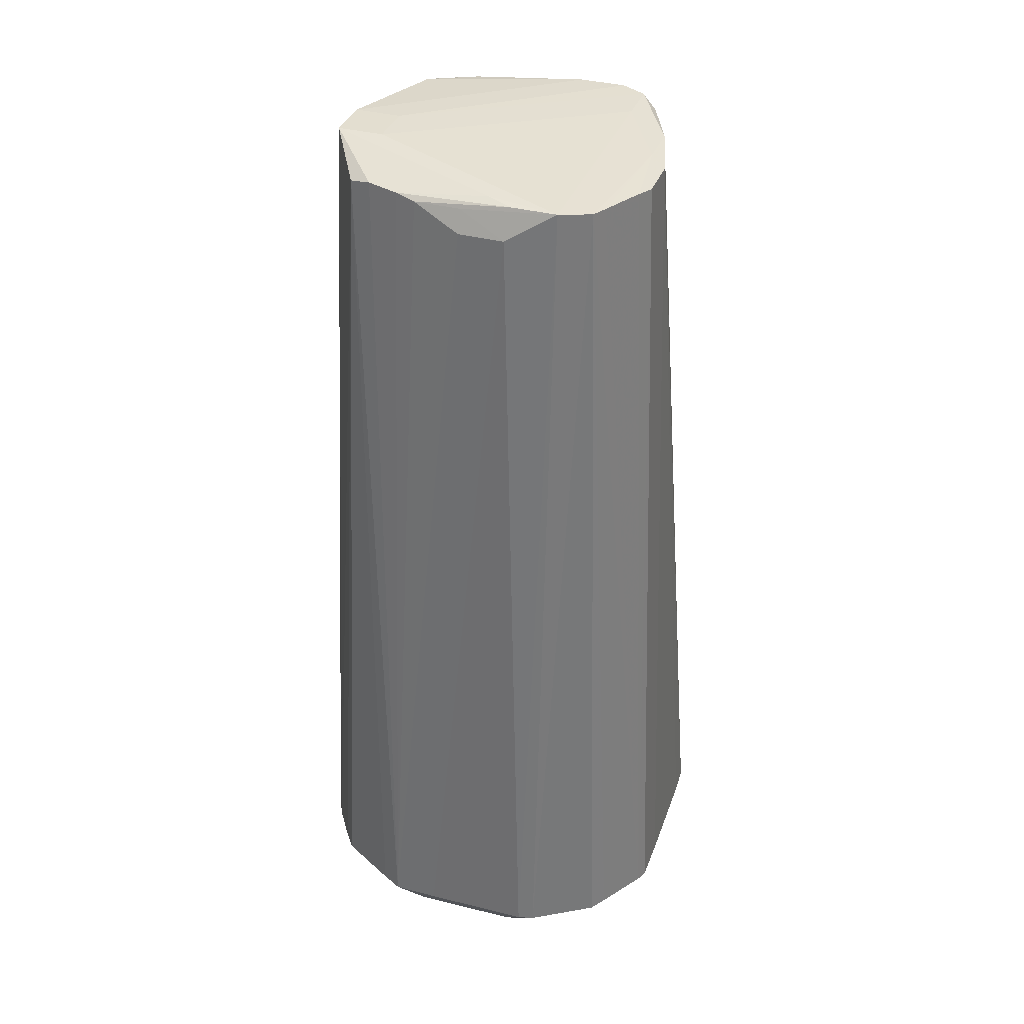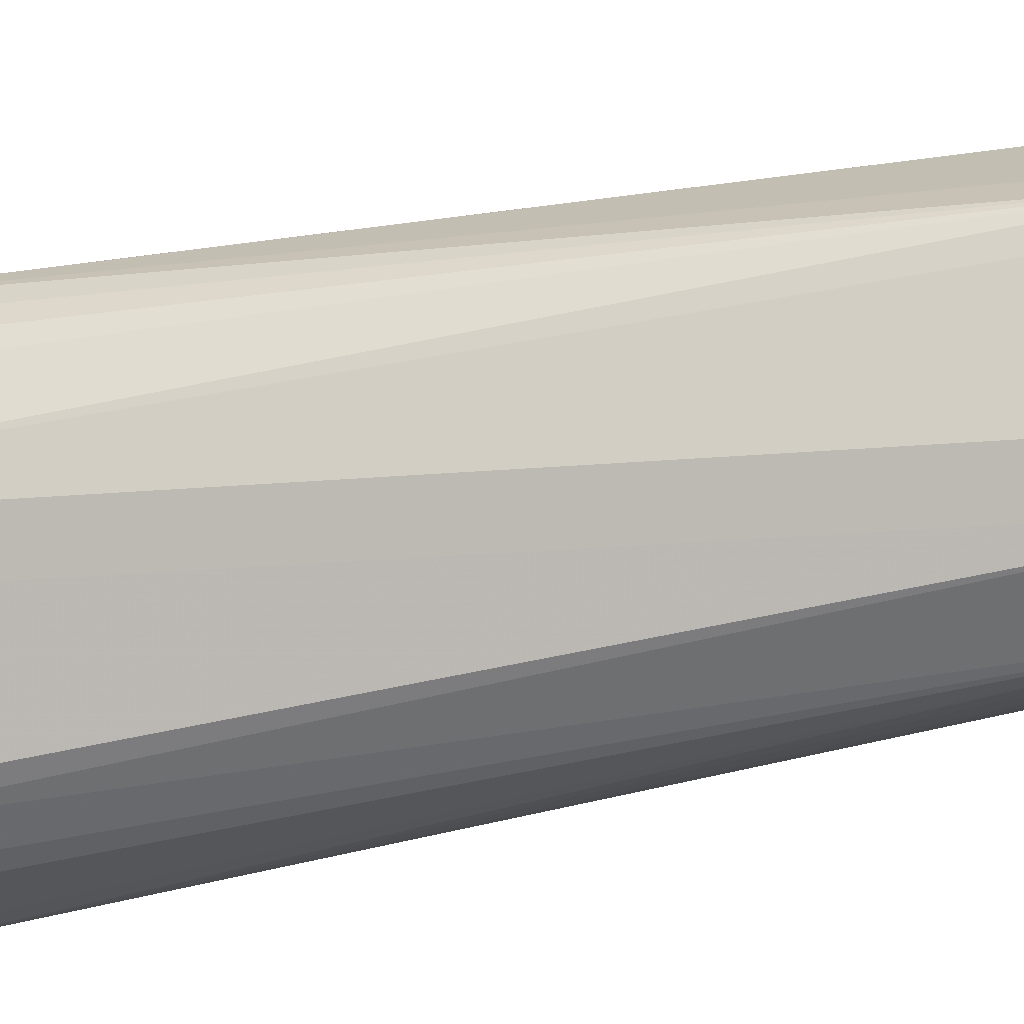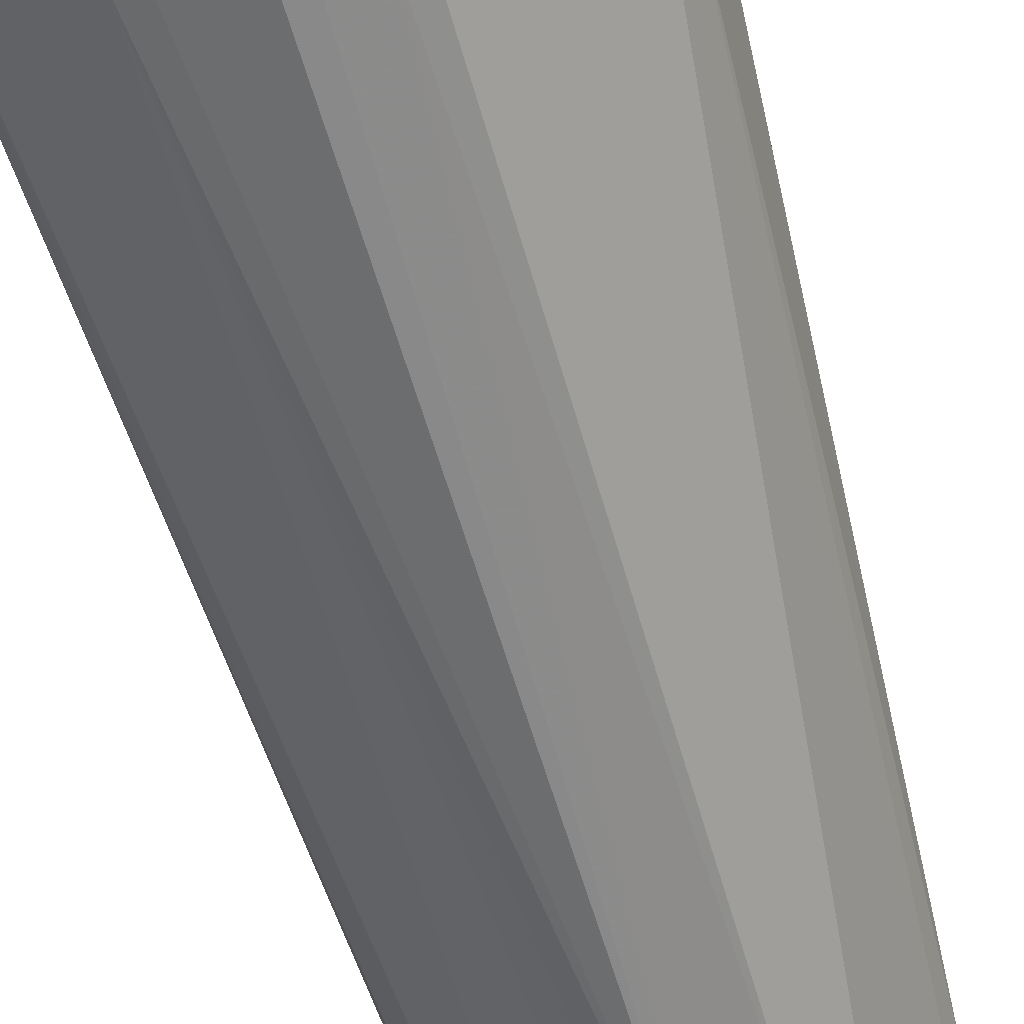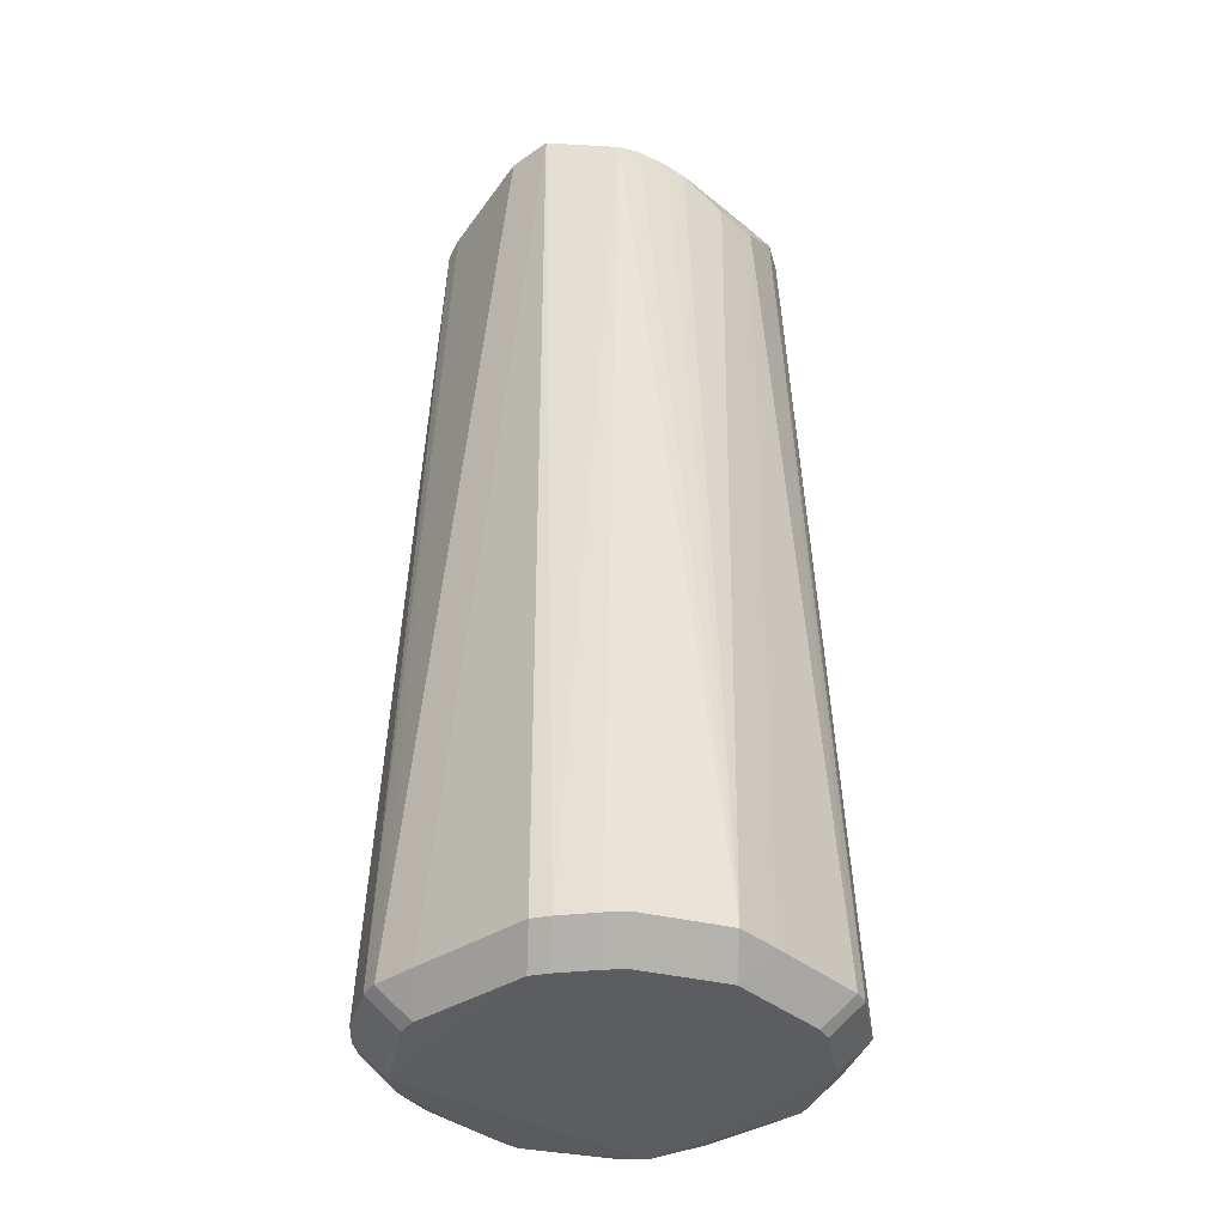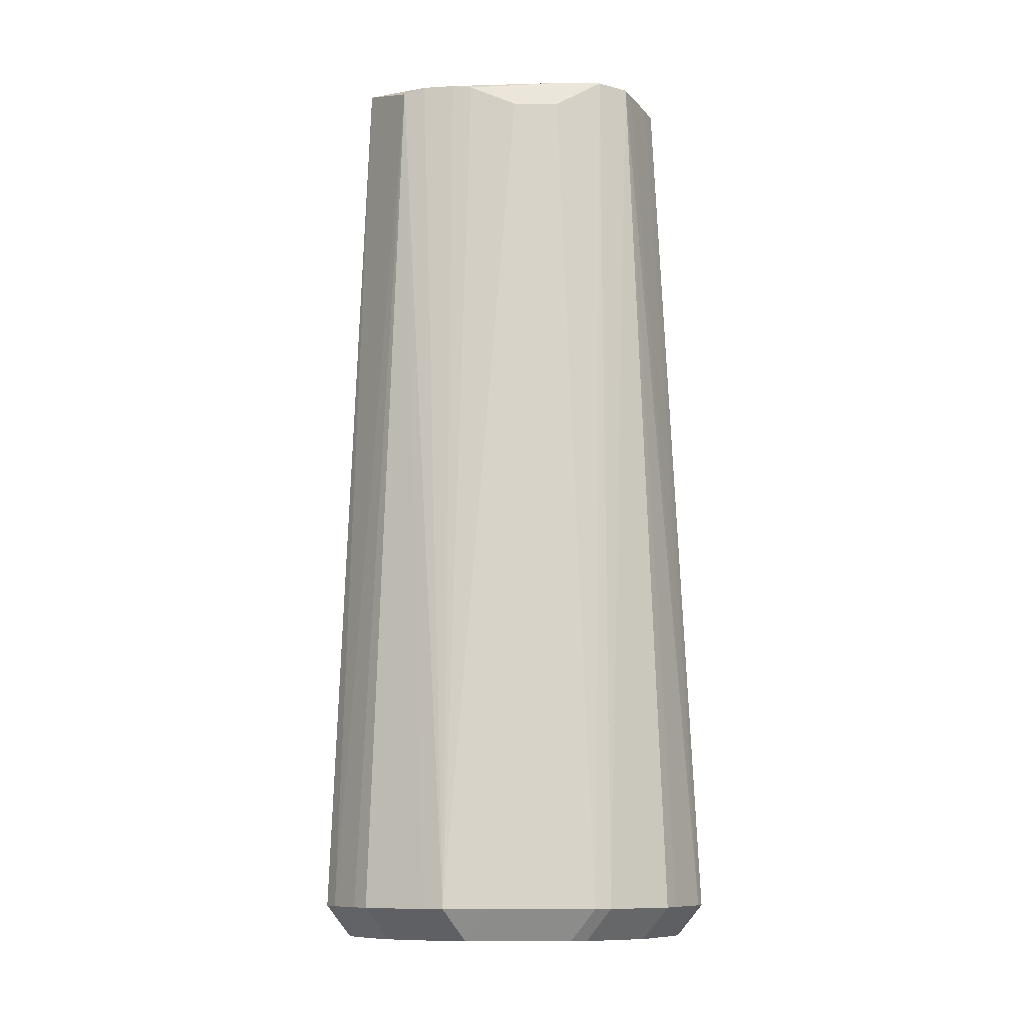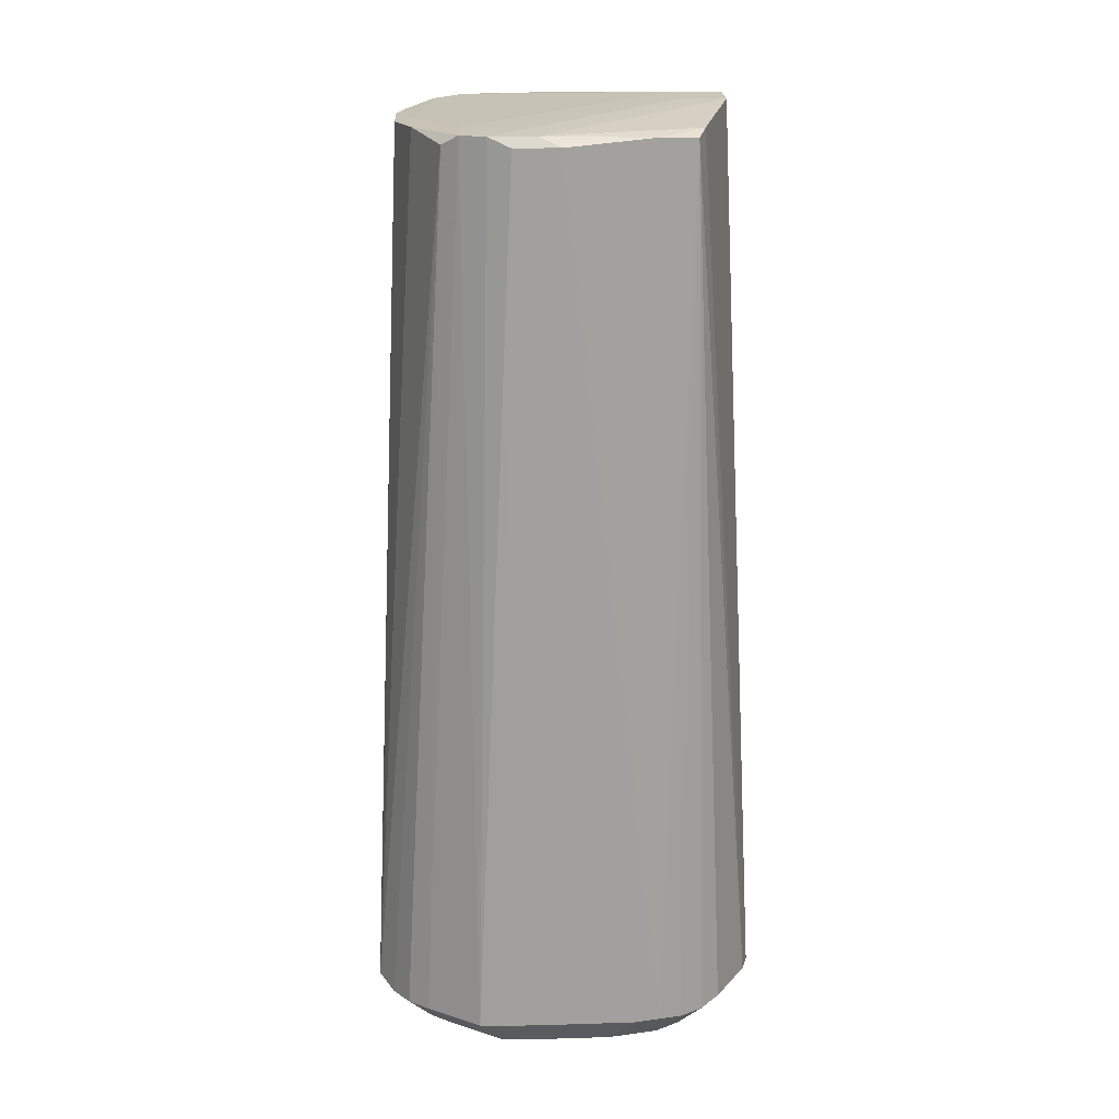
<metadata>
{"format":"obj","ext":"obj","renderer":"f3d","projection":"perspective","resolution":1024,"background":"white","views":[{"elev":35.9,"azim":64.1,"up":"+Z"},{"elev":-41.3,"azim":-76.7,"up":"+Y"},{"elev":-63.6,"azim":-164.1,"up":"+Y"},{"elev":-35.4,"azim":-2.7,"up":"+Z"},{"elev":-9.6,"azim":43.3,"up":"+Z"},{"elev":21.1,"azim":-137.3,"up":"+Z"}]}
</metadata>
<code>
v -0.0482 -0.001511 -0.06672
v -0.04107 -0.001511 -0.07385
v -0.02135 -0.03969 -0.06672
v -0.02135 -0.03256 -0.07385
v -0.04525 0.01576 -0.06604
v -0.03812 0.01576 -0.07317
v -0.003804 -0.04756 -0.06673
v -0.003804 -0.04044 -0.07386
v -0.02725 0.0344 -0.06673
v -0.02012 0.04152 -0.06673
v -0.02012 0.0344 -0.07386
v 0.004338 -0.03554 0.1285
v 0.0004987 0.02949 0.1303
v -0.006629 0.03661 0.1303
v -0.01962 0.02753 0.1305
v -0.0125 0.03465 0.1305
v 0.04743 0.003774 -0.06673
v 0.0403 0.003774 -0.07385
v -0.002254 0.03734 0.128
v -0.04684 0.01014 -0.06726
v -0.03971 0.01014 -0.07439
v 0.04472 0.01543 -0.06673
v 0.03759 0.01543 -0.07386
v -0.01622 -0.04464 -0.0667
v -0.01622 -0.03751 -0.07383
v 0.0006709 -0.04815 -0.06672
v 0.0006709 -0.04103 -0.07385
v -0.0122 -0.04591 -0.06674
v -0.0122 -0.03878 -0.07386
v -0.04518 -0.01459 -0.06674
v -0.03805 -0.01459 -0.07387
v 0.04297 -0.01889 -0.06672
v 0.03584 -0.01889 -0.07385
v 0.02676 -0.03569 -0.06671
v 0.01963 -0.04282 -0.06671
v 0.01963 -0.03569 -0.07384
v 0.01479 -0.04429 -0.06675
v 0.01479 -0.03716 -0.07387
v -0.03601 -0.004237 0.1302
v -0.03799 4.17e-06 0.1289
v 0.0106 -0.03208 0.1282
v 0.03717 0.00336 0.1286
v -0.04803 0.004122 -0.06749
v -0.04091 0.004122 -0.07461
v -0.003028 0.0476 -0.06673
v -0.003028 0.04047 -0.07386
v 0.03834 -5.1e-05 0.1287
v 0.04479 -0.01575 -0.06675
v 0.03766 -0.01575 -0.07388
v 0.0152 0.04544 -0.06614
v 0.0152 0.03831 -0.07327
v -0.04113 0.02015 -0.06673
v -0.034 0.02015 -0.07385
v -0.0002998 -0.03781 0.1274
v 0.04373 0.01792 -0.06672
v 0.0366 0.02505 -0.06672
v 0.0366 0.01792 -0.07385
v -0.04306 -0.01854 -0.06673
v -0.03593 -0.02567 -0.06673
v -0.03593 -0.01854 -0.07385
v 0.02173 -0.02259 0.1274
v 0.01461 -0.02971 0.1274
v 0.03055 -0.01667 0.1226
v 0.02342 -0.0238 0.1226
v 0.02342 -0.01667 0.1297
v -0.02417 0.02529 0.1285
v -0.01704 0.03242 0.1285
v 0.0337 0.01316 0.1283
v -0.03394 0.007717 0.1294
v 0.01961 0.04139 -0.06677
v 0.01961 0.03426 -0.0739
v 0.008889 0.04711 -0.06747
v 0.008889 0.03998 -0.0746
v -0.02343 -0.02677 0.1321
v -0.0163 -0.0339 0.1321
v -0.01667 0.04447 -0.06673
v -0.01667 0.03734 -0.07386
v 0.01982 0.02404 0.1291
v 0.01269 0.03116 0.1291
v 0.03227 0.01702 0.128
v 0.02514 0.02414 0.128
v 0.0483 -0.0003166 -0.06675
v 0.04117 -0.0003166 -0.07387
v 0.03606 -0.007112 0.1292
v 0.02893 -0.01424 0.1292
v -0.02343 -0.02677 0.1321
v -0.009173 -0.02677 0.1321
v -0.0163 -0.0339 0.1321
v -0.0163 -0.01964 0.1321
v 0.002516 0.04825 -0.067
v 0.002516 0.04113 -0.07412
f 90 19 72
f 19 50 72
f 38 27 44
f 44 73 38
f 1 40 43
f 40 20 43
f 45 19 90
f 19 45 14
f 14 45 76
f 5 20 40
f 88 28 54
f 82 17 47
f 82 47 48
f 48 47 84
f 62 35 64
f 86 15 39
f 39 74 86
f 22 47 17
f 22 55 80
f 49 38 73
f 73 77 91
f 16 76 67
f 16 14 76
f 19 14 79
f 79 50 19
f 88 65 87
f 87 65 84
f 12 54 35
f 88 54 12
f 12 65 88
f 7 54 28
f 7 26 54
f 35 54 37
f 54 26 37
f 30 40 1
f 30 39 40
f 84 47 13
f 13 87 84
f 32 48 84
f 84 65 85
f 57 56 55
f 68 22 80
f 83 49 73
f 38 49 36
f 15 66 69
f 40 39 69
f 69 39 15
f 69 5 40
f 69 66 5
f 21 73 44
f 21 77 73
f 6 53 21
f 46 91 77
f 50 79 81
f 81 70 50
f 56 70 81
f 14 16 89
f 24 28 88
f 44 27 8
f 8 29 44
f 74 39 58
f 39 30 58
f 35 36 34
f 63 32 84
f 84 61 63
f 63 34 32
f 65 12 41
f 41 85 65
f 62 85 41
f 41 35 62
f 41 12 35
f 71 57 73
f 18 83 23
f 73 57 23
f 23 83 73
f 47 22 42
f 22 68 42
f 33 36 49
f 5 66 52
f 66 9 52
f 67 76 10
f 77 21 11
f 11 21 53
f 9 10 11
f 75 24 88
f 59 24 75
f 51 71 73
f 78 42 68
f 78 68 80
f 78 13 47
f 47 42 78
f 3 24 59
f 44 4 60
f 59 58 60
f 44 29 25
f 25 4 44
f 44 60 31
f 31 2 44
f 91 72 73
f 90 72 91
f 16 66 15
f 67 66 16
f 37 26 27
f 27 38 37
f 85 61 84
f 62 61 85
f 83 18 17
f 83 17 82
f 82 48 83
f 48 49 83
f 36 37 38
f 35 37 36
f 21 43 20
f 44 43 21
f 20 5 21
f 21 5 6
f 76 45 46
f 46 77 76
f 90 91 46
f 46 45 90
f 55 56 81
f 80 55 81
f 87 13 89
f 89 13 14
f 89 16 15
f 89 15 86
f 86 88 89
f 88 87 89
f 27 26 8
f 26 7 8
f 8 7 28
f 28 29 8
f 63 61 62
f 62 64 63
f 63 64 35
f 35 34 63
f 56 57 71
f 71 70 56
f 17 18 23
f 23 22 17
f 55 22 23
f 23 57 55
f 33 49 48
f 48 32 33
f 32 34 33
f 33 34 36
f 6 5 52
f 52 53 6
f 10 66 67
f 10 9 66
f 76 77 11
f 11 10 76
f 53 52 11
f 11 52 9
f 2 43 44
f 1 43 2
f 75 88 86
f 86 74 75
f 74 58 75
f 75 58 59
f 73 72 51
f 51 72 50
f 70 71 51
f 50 70 51
f 14 13 78
f 78 79 14
f 80 81 78
f 78 81 79
f 4 3 60
f 60 3 59
f 25 29 28
f 28 24 25
f 25 3 4
f 24 3 25
f 31 60 58
f 31 58 30
f 1 2 31
f 31 30 1

</code>
